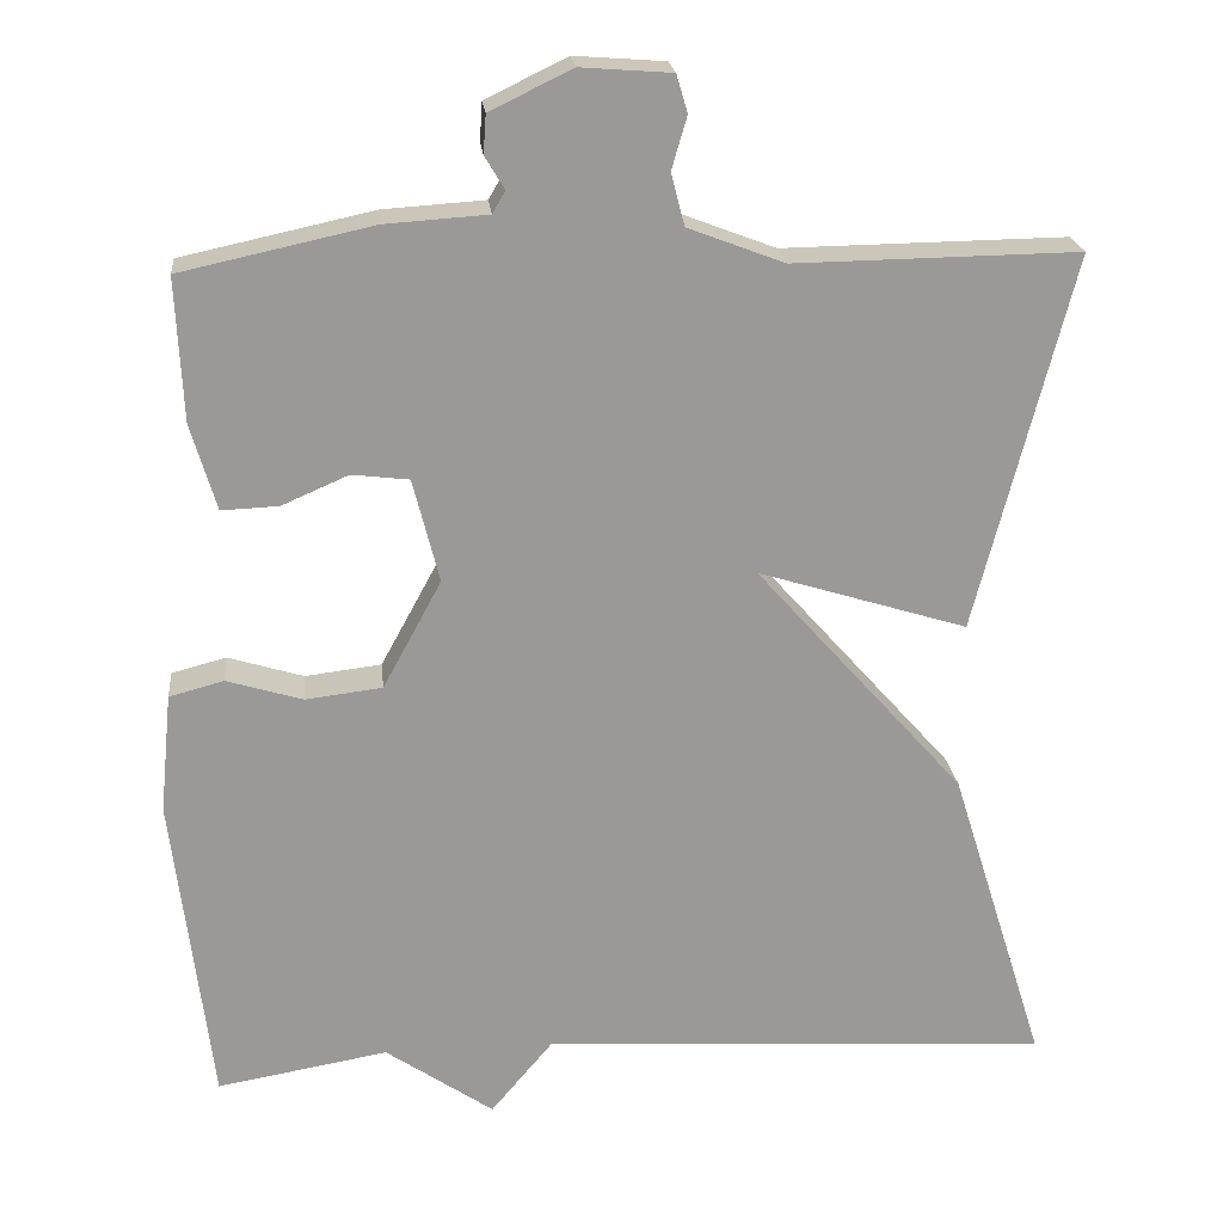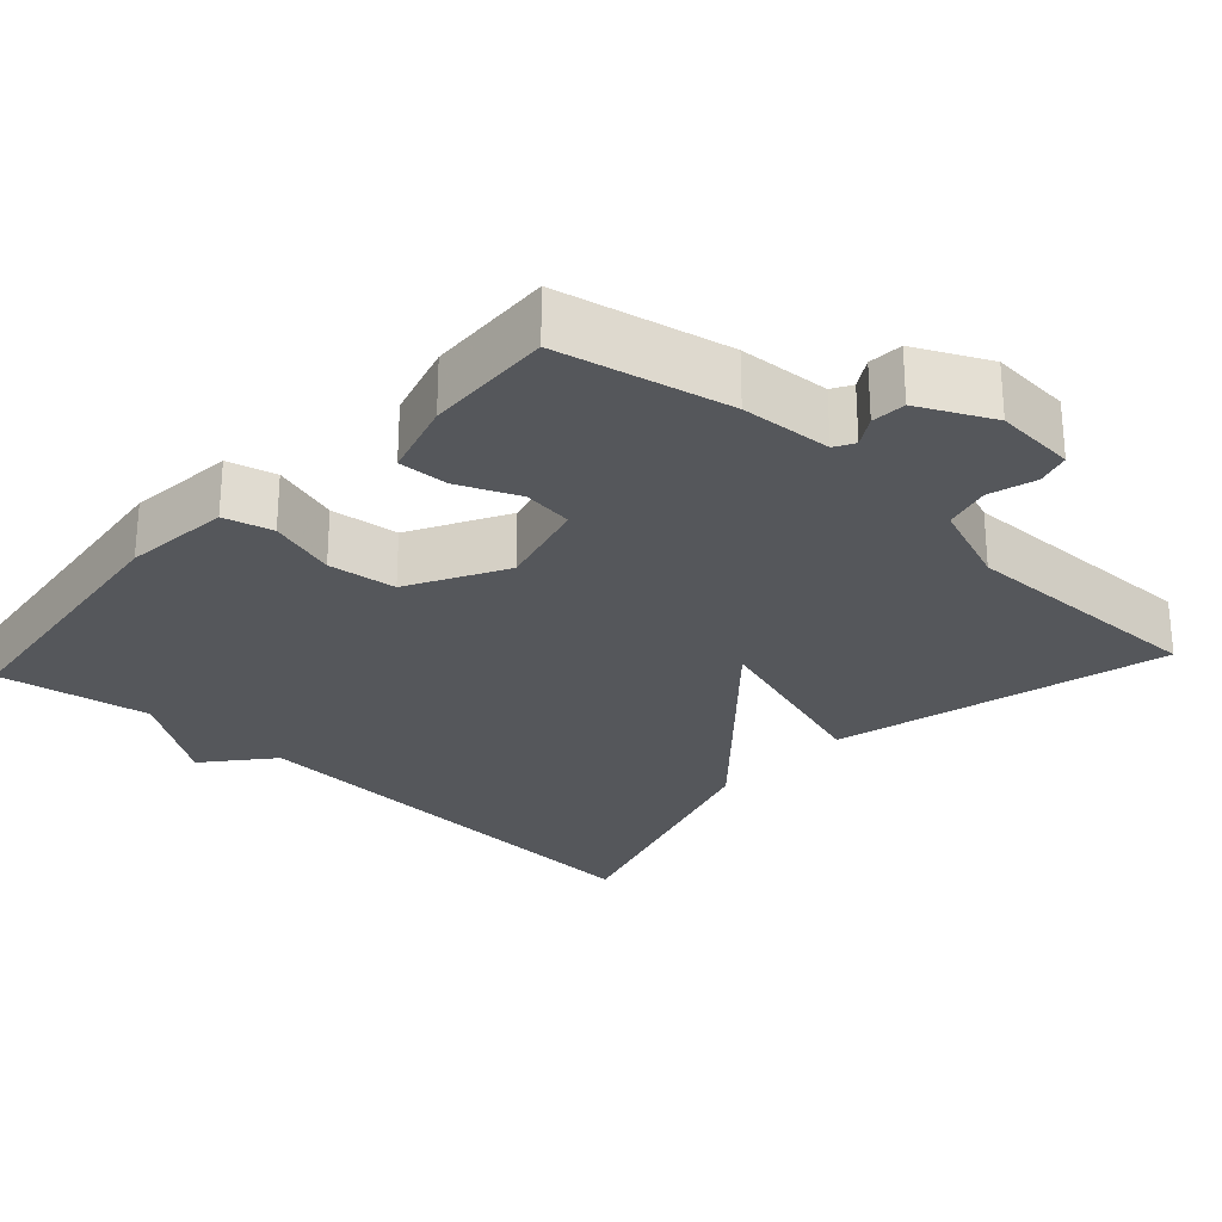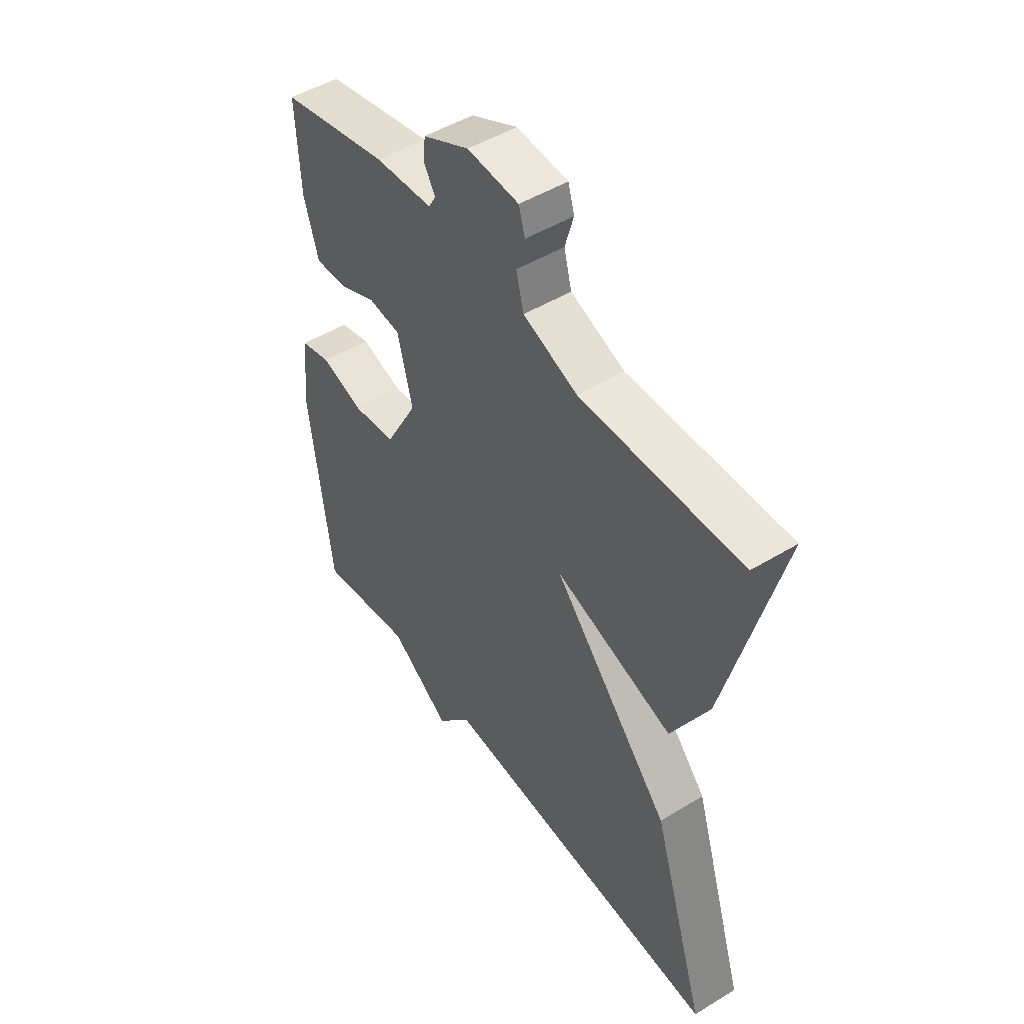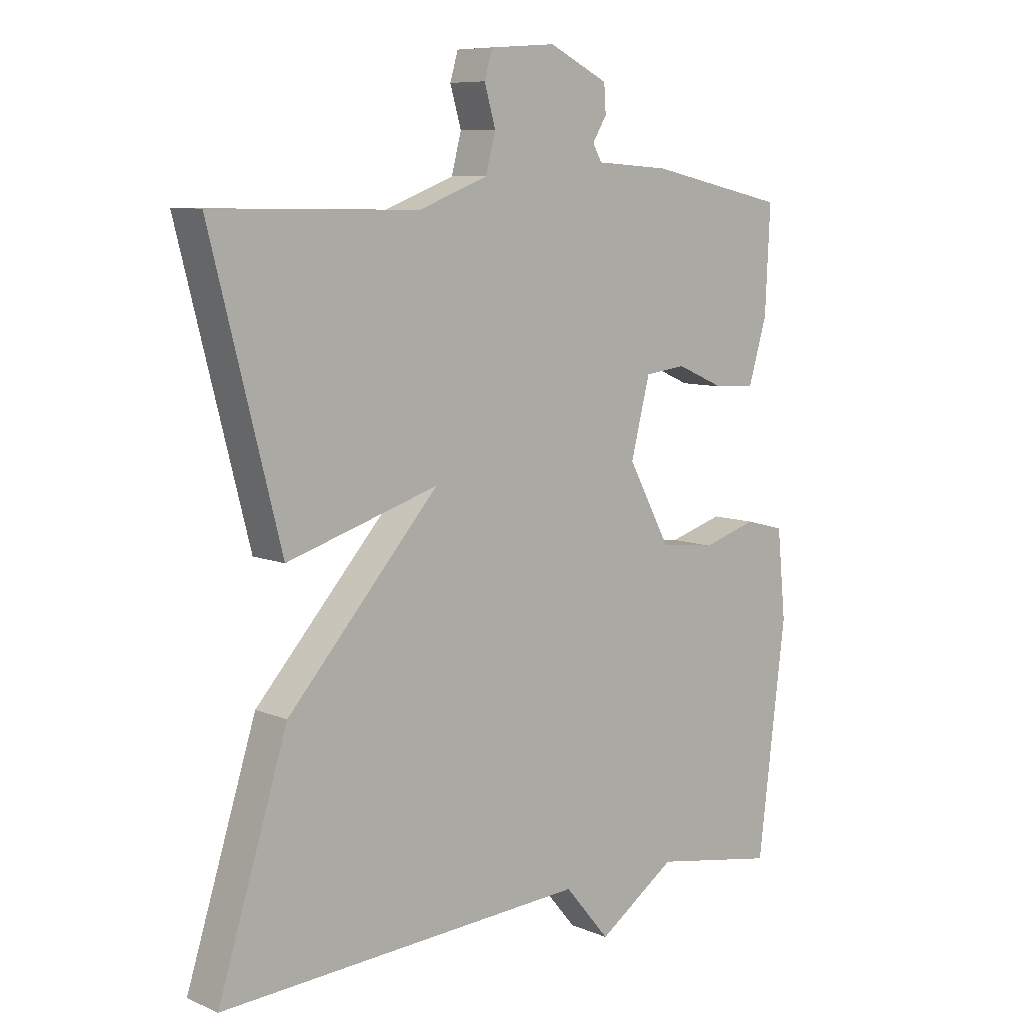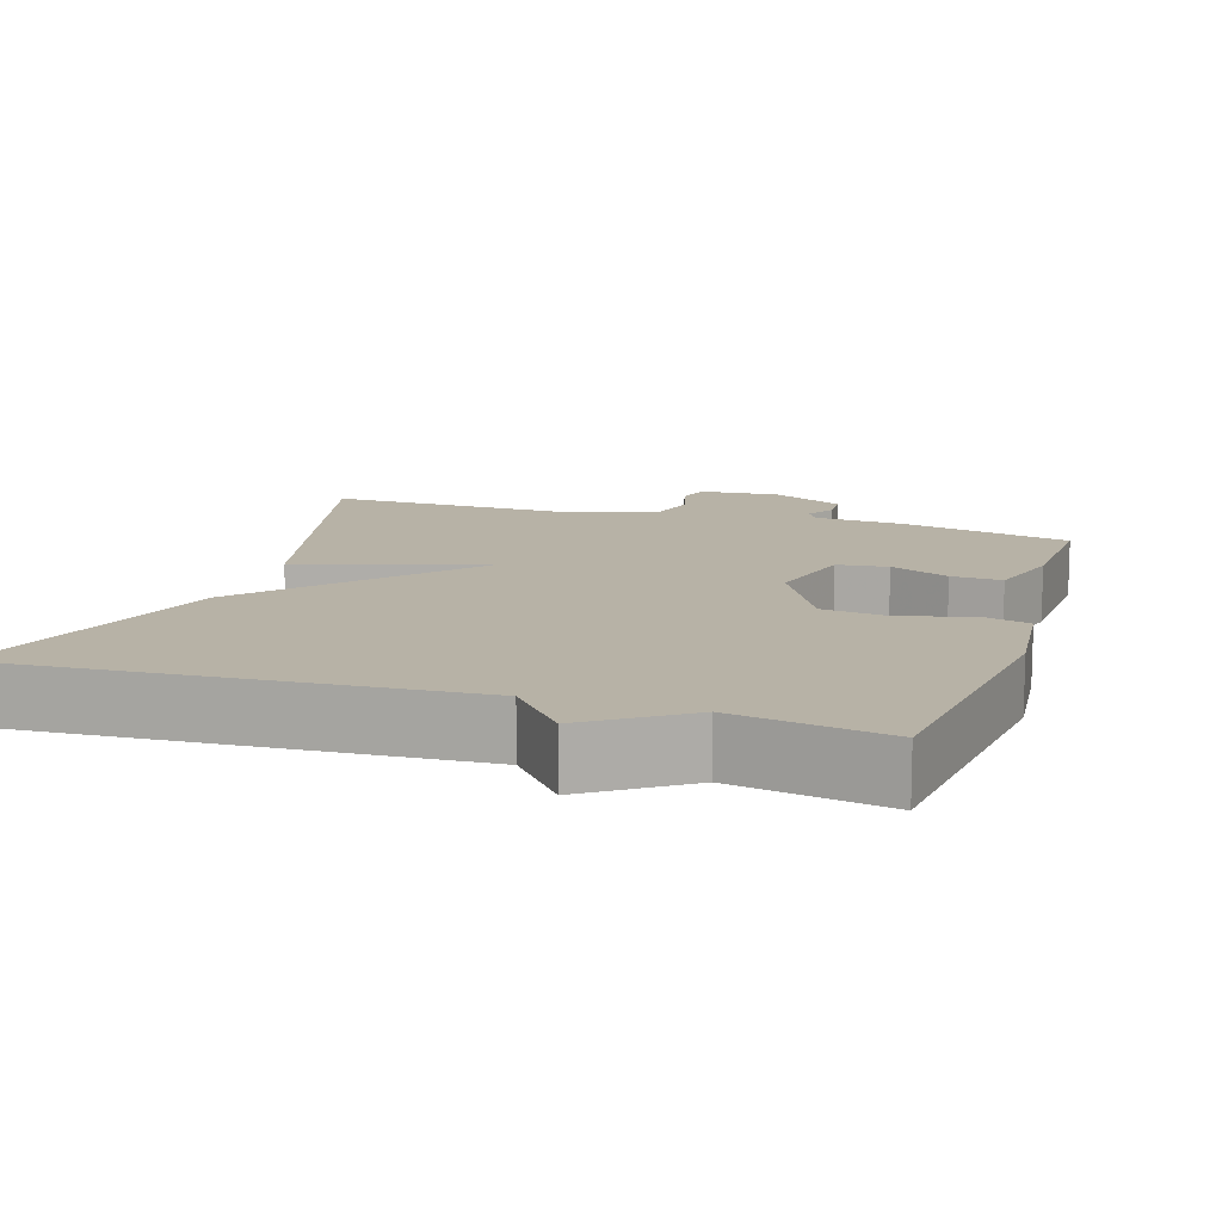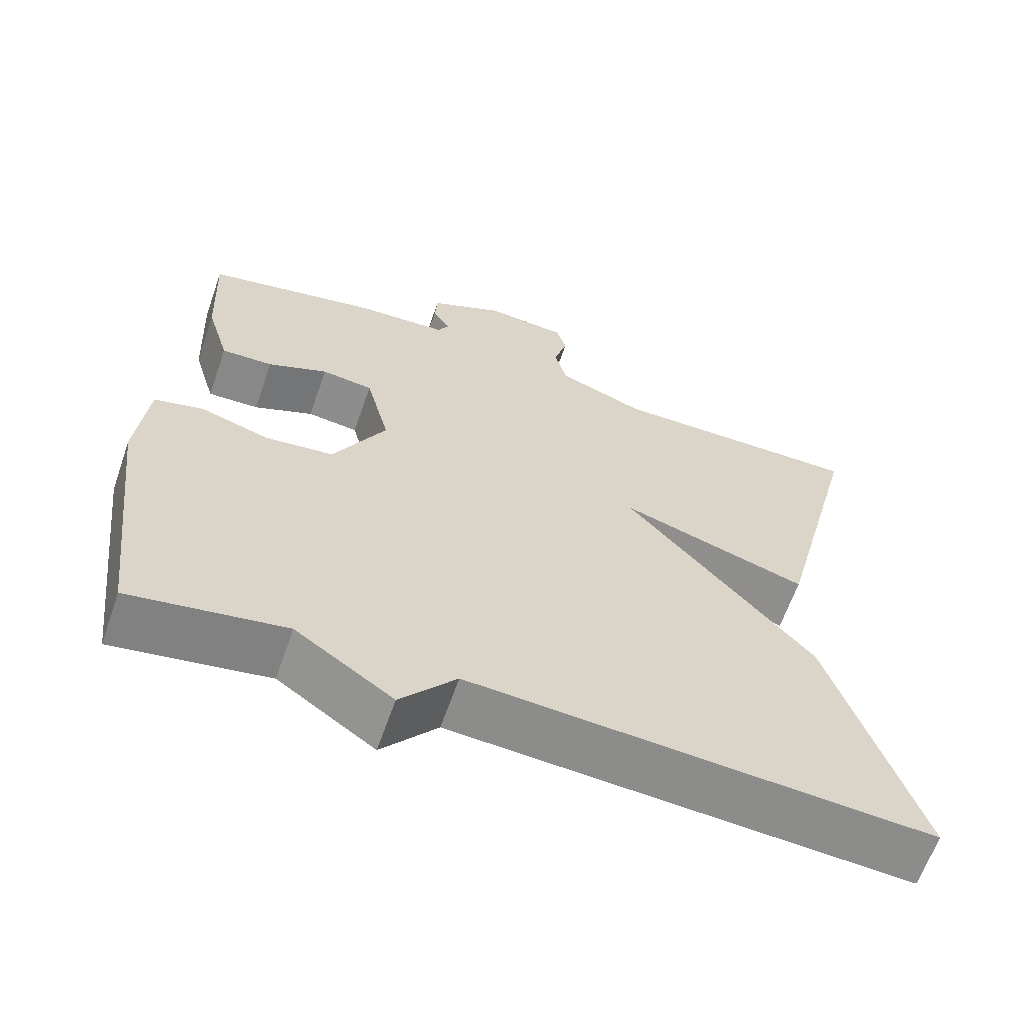
<metadata>
{"format":"obj","ext":"obj","renderer":"f3d","projection":"perspective","resolution":1024,"background":"white","views":[{"elev":21.3,"azim":-5.7,"up":"+Z"},{"elev":-26.9,"azim":-42.6,"up":"+Y"},{"elev":48.9,"azim":55.9,"up":"+Z"},{"elev":8.3,"azim":138.6,"up":"+Z"},{"elev":12.5,"azim":-162.3,"up":"+Y"},{"elev":-63.4,"azim":-19.2,"up":"+Z"}]}
</metadata>
<code>
v 0.5 0.07 0.5
v 0.387 0.07 0.059
v 0.141 0.07 0.135
v 0.387 0.07 -0.141
v 0.5 0.07 -0.5
v -0.099 0.07 -0.465
v -0.172 0.07 -0.552
v -0.299 0.07 -0.465
v -0.5 0.07 -0.5
v -0.545 0.07 -0.131
v -0.531 0.07 0.01
v -0.467 0.07 0.027
v -0.378 0.07 0
v -0.288 0.07 0.011
v -0.219 0.07 0.138
v -0.25 0.07 0.26
v -0.317 0.07 0.268
v -0.395 0.07 0.234
v -0.462 0.07 0.231
v -0.492 0.07 0.332
v -0.5 0.07 0.5
v -0.275 0.07 0.549
v -0.155 0.07 0.557
v -0.14 0.07 0.583
v -0.163 0.07 0.621
v -0.16 0.07 0.666
v -0.064 0.07 0.713
v 0.043 0.07 0.705
v 0.056 0.07 0.661
v 0.038 0.07 0.599
v 0.054 0.07 0.538
v 0.167 0.07 0.495
v 0.5 0 0.5
v 0.387 0 0.059
v 0.141 0 0.135
v 0.387 0 -0.141
v 0.5 0 -0.5
v -0.099 0 -0.465
v -0.172 0 -0.552
v -0.299 0 -0.465
v -0.5 0 -0.5
v -0.545 0 -0.131
v -0.531 0 0.01
v -0.467 0 0.027
v -0.378 0 0
v -0.288 0 0.011
v -0.219 0 0.138
v -0.25 0 0.26
v -0.317 0 0.268
v -0.395 0 0.234
v -0.462 0 0.231
v -0.492 0 0.332
v -0.5 0 0.5
v -0.275 0 0.549
v -0.155 0 0.557
v -0.14 0 0.583
v -0.163 0 0.621
v -0.16 0 0.666
v -0.064 0 0.713
v 0.043 0 0.705
v 0.056 0 0.661
v 0.038 0 0.599
v 0.054 0 0.538
v 0.167 0 0.495
f 28 29 30
f 27 28 30
f 26 27 30
f 25 26 30
f 24 25 30
f 23 24 30 31
f 23 31 32
f 22 23 32
f 21 22 32
f 20 21 32
f 19 20 32
f 18 19 32
f 17 18 32
f 11 12 13
f 10 11 13
f 9 10 13
f 8 9 13
f 8 13 14
f 7 8 14
f 6 7 14
f 6 14 15
f 5 6 15
f 4 5 15
f 3 4 15
f 1 2 3
f 16 17 32 1
f 1 3 15 16
f 62 61 60
f 62 60 59
f 62 59 58
f 62 58 57
f 62 57 56
f 63 62 56 55
f 64 63 55
f 64 55 54
f 64 54 53
f 64 53 52
f 64 52 51
f 64 51 50
f 64 50 49
f 45 44 43
f 45 43 42
f 45 42 41
f 45 41 40
f 46 45 40
f 46 40 39
f 46 39 38
f 47 46 38
f 47 38 37
f 47 37 36
f 47 36 35
f 35 34 33
f 33 64 49 48
f 48 47 35 33
f 1 33 34 2
f 2 34 35 3
f 3 35 36 4
f 4 36 37 5
f 5 37 38 6
f 6 38 39 7
f 7 39 40 8
f 8 40 41 9
f 9 41 42 10
f 10 42 43 11
f 11 43 44 12
f 12 44 45 13
f 13 45 46 14
f 14 46 47 15
f 15 47 48 16
f 16 48 49 17
f 17 49 50 18
f 18 50 51 19
f 19 51 52 20
f 20 52 53 21
f 21 53 54 22
f 22 54 55 23
f 23 55 56 24
f 24 56 57 25
f 25 57 58 26
f 26 58 59 27
f 27 59 60 28
f 28 60 61 29
f 29 61 62 30
f 30 62 63 31
f 31 63 64 32
f 32 64 33 1

</code>
